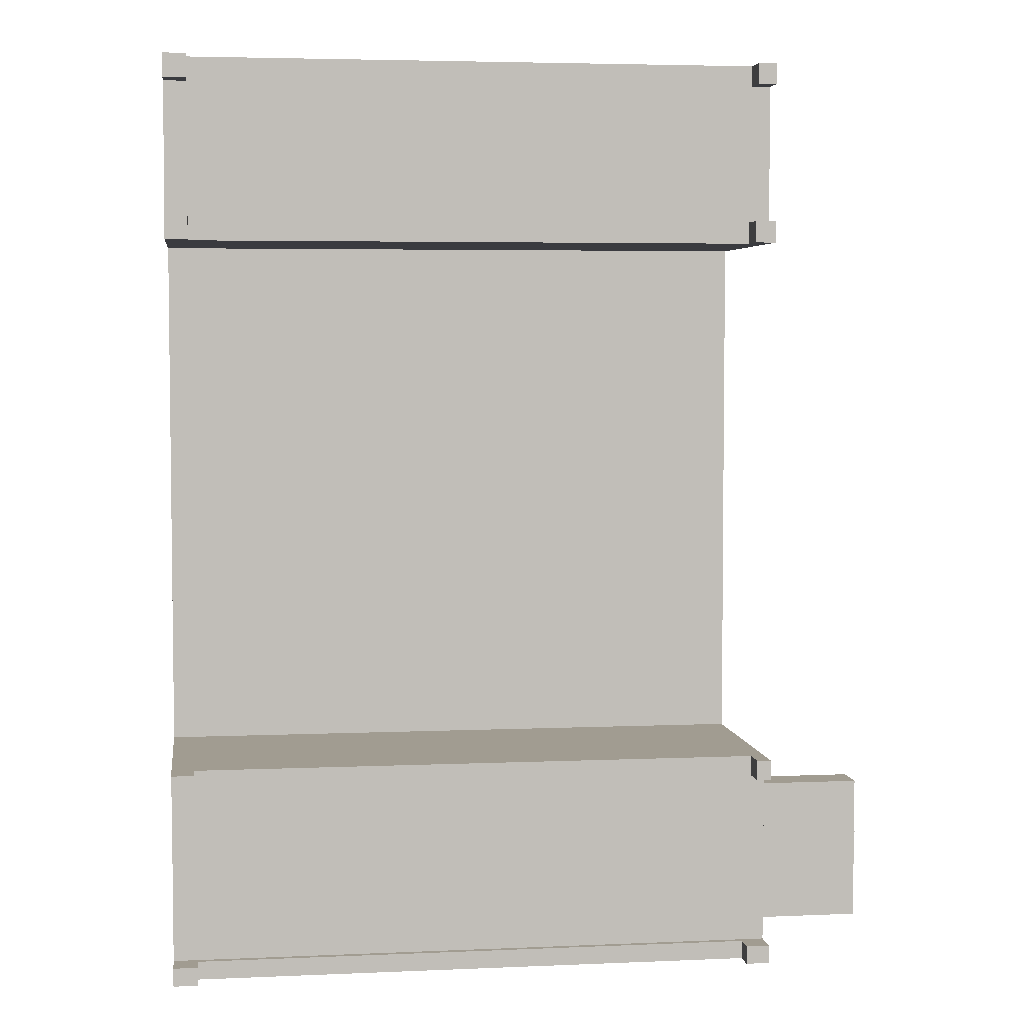
<metadata>
{"format":"obj","ext":"obj","renderer":"f3d","projection":"perspective","resolution":1024,"background":"white","views":[{"elev":4.5,"azim":-7.9,"up":"+Z"}]}
</metadata>
<code>
o mesh4_mesh4-geometry
o mesh3_mesh3-geometry
o mesh2_mesh2-geometry
o mesh1_mesh1-geometry
v -0.2977 -0.1196 0.36
v -0.2791 -0.1196 0.3793
v -0.2977 -0.1196 0.3793
v -0.2791 -0.1196 0.36
v -0.2977 0.1158 0.3793
v -0.2977 -0.09693 0.36
v -0.2791 -0.09693 0.36
v -0.2791 -0.09693 0.3793
v 0.1895 -0.09693 0.3793
v -0.2977 -0.09693 0.2505
v 0.1895 -0.09693 0.3625
v 0.205 0.1158 0.3793
v -0.2977 0.06058 0.2319
v -0.2792 -0.09693 0.2505
v 0.205 -0.09693 0.3625
v 0.205 -0.1196 0.3793
v 0.205 0.1158 -0.3792
v 0.2116 0.1158 0.3793
v 0.1895 -0.09856 0.3625
v -0.2977 0.06058 -0.2043
v -0.2977 -0.1189 0.2319
v -0.2792 -0.1189 0.2505
v -0.2791 -0.09693 0.2319
v 0.205 -0.09856 0.3625
v 0.205 -0.09693 0.2497
v 0.1895 -0.1196 0.3793
v 0.205 -0.06647 0.3679
v -0.2977 0.1158 -0.3792
v 0.205 0.09869 0.3674
v 0.2116 0.1158 0.3832
v 0.1895 -0.1196 0.3625
v 0.205 0.06058 -0.2043
v -0.2977 -0.1189 0.2505
v -0.2792 -0.09693 0.2319
v 0.188 -0.09693 0.2497
v 0.205 -0.09693 0.2319
v 0.205 -0.03732 0.3679
v 0.1854 -0.1019 -0.3792
v -0.2977 0.1158 -0.3832
v -0.2977 0.1204 0.3832
v 0.205 0.06954 0.3674
v 0.205 0.09869 0.2485
v 0.2116 0.1158 -0.3792
v -0.2977 0.1158 0.3832
v 0.2116 0.1204 0.3832
v 0.205 -0.1196 0.3625
v -0.2977 -0.09693 -0.2215
v 0.205 0.06058 0.2319
v 0.205 -0.09693 -0.2043
v -0.2792 -0.1189 0.2319
v 0.188 -0.09693 0.232
v 0.205 -0.09693 0.232
v 0.205 -0.1204 0.2497
v 0.2023 -0.03732 0.3679
v 0.205 -0.02082 0.368
v 0.1854 -0.1196 -0.3792
v -0.2779 -0.1019 -0.3792
v 0.205 0.05451 0.3678
v 0.1997 0.09869 0.3674
v 0.205 0.09817 0.2305
v 0.1997 0.09869 0.2485
v 0.2116 0.1204 -0.3832
v -0.2977 -0.09693 -0.3641
v -0.2977 -0.09693 -0.2043
v 0.205 0.06866 -0.3529
v 0.1935 -0.09693 -0.2043
v 0.205 -0.06606 -0.2349
v 0.188 -0.1204 0.2497
v 0.205 -0.06647 0.249
v 0.2023 -0.06647 0.3679
v 0.2023 -0.03732 0.249
v 0.205 -0.02082 0.2491
v 0.205 0.008327 0.368
v 0.205 -0.1196 -0.3792
v 0.1854 -0.1196 -0.3641
v 0.1854 -0.1019 -0.3641
v -0.2977 -0.1196 -0.3792
v 0.2116 0.1158 -0.3832
v -0.2977 0.1204 -0.3832
v 0.205 0.02536 0.3678
v 0.1997 0.06954 0.3674
v 0.205 0.09817 -0.2026
v 0.205 0.06998 0.2305
v 0.205 0.06954 0.2485
v -0.2794 -0.09693 -0.2215
v -0.2977 -0.1189 -0.2215
v -0.2794 -0.09693 -0.2043
v 0.205 0.0537 -0.2343
v 0.205 0.06866 -0.234
v 0.1895 -0.09693 -0.2043
v 0.205 -0.119 -0.2043
v 0.205 -0.06606 -0.3538
v 0.205 -0.03691 -0.2349
v 0.188 -0.1204 0.232
v 0.205 -0.1204 0.2319
v 0.205 -0.1204 0.232
v 0.2023 -0.05723 0.321
v 0.205 -0.03732 0.249
v 0.2023 -0.04853 0.321
v 0.2018 -0.02082 0.368
v 0.2018 0.008327 0.368
v 0.205 -0.09856 -0.3641
v -0.2779 -0.1019 -0.3641
v -0.2779 -0.1196 -0.3792
v 0.2027 0.05451 0.3678
v 0.205 0.05451 0.2489
v 0.004133 0.09869 0.3674
v 0.1997 0.08062 0.3225
v 0.1997 0.08932 0.2931
v 0.205 0.09781 -0.234
v 0.2035 0.09817 -0.2026
v 0.2035 0.09817 0.2305
v 0.1997 0.06954 0.2485
v -0.2977 -0.1196 -0.3641
v 0.1895 -0.09693 -0.3641
v -0.2977 -0.1189 -0.2043
v -0.2794 -0.1189 -0.2043
v 0.205 0.0537 -0.3532
v 0.205 0.02455 -0.2343
v 0.2029 0.06866 -0.234
v 0.1935 -0.119 -0.2043
v 0.205 -0.09693 -0.221
v 0.2947 -0.06606 -0.2349
v 0.205 -0.01979 -0.2346
v 0.2023 -0.06647 0.249
v 0.2023 -0.05723 0.2916
v 0.2023 -0.04853 0.2916
v 0.2018 -0.02082 0.2491
v 0.2018 0.008327 0.2491
v 0.205 0.02536 0.2489
v 0.205 -0.1196 -0.3641
v 0.205 -0.09693 -0.3641
v -0.2791 -0.09693 -0.3641
v -0.2779 -0.1196 -0.3641
v 0.2027 0.02536 0.3678
v 0.2027 0.05451 0.2489
v 0.004133 0.06954 0.3674
v 0.1997 0.08932 0.3225
v 0.004133 0.09869 0.2485
v 0.1997 0.08062 0.2931
v 0.205 0.09781 -0.3529
v 0.205 0.06998 -0.2026
v 0.2035 0.06998 0.2305
v -0.2791 -0.1196 -0.3641
v -0.2794 -0.1189 -0.2215
v 0.2018 0.0537 -0.3532
v 0.205 0.009357 -0.2346
v 0.2018 0.0537 -0.2343
v 0.2029 0.06866 -0.3529
v 0.2029 0.09781 -0.234
v 0.1935 -0.09693 -0.221
v 0.1935 -0.119 -0.221
v 0.205 -0.119 -0.221
v 0.2947 -0.06606 -0.3538
v 0.2947 -0.03691 -0.2349
v 0.205 -0.01979 -0.3535
v 0.2044 -0.05723 0.321
v 0.2044 -0.04853 0.2916
v 0.205 0.008327 0.2491
v 0.2018 -0.01096 0.2932
v 0.2018 -0.01096 0.3226
v 0.2018 -0.002259 0.3226
v 0.1895 -0.09856 -0.3641
v 0.1895 -0.1196 -0.3641
v 0.2027 0.03563 0.323
v 0.2027 0.04434 0.323
v 0.004133 0.06954 0.2485
v 0.2049 0.08932 0.3225
v 0.2049 0.08062 0.2931
v 0.2029 0.09781 -0.3529
v 0.2035 0.0884 0.1357
v 0.2035 0.06998 -0.2026
v 0.2035 0.0797 0.1357
v 0.205 0.02455 -0.3532
v 0.2018 0.02455 -0.2343
v 0.2029 0.07733 -0.3096
v 0.2029 0.07733 -0.2802
v 0.205 -0.03691 -0.3538
v 0.2947 -0.05785 -0.3108
v 0.2947 -0.05785 -0.2814
v 0.2912 -0.03691 -0.2375
v 0.2026 -0.01979 -0.2346
v 0.2026 0.009357 -0.2346
v 0.2044 -0.05723 0.2916
v 0.2044 -0.04853 0.321
v 0.2018 -0.002259 0.2932
v 0.2027 0.02536 0.2489
v 0.2027 0.03563 0.2936
v 0.2027 0.04434 0.2936
v 0.2049 0.08062 0.3225
v 0.2049 0.08932 0.2931
v 0.2035 0.0884 0.1063
v 0.2035 0.0794 -0.1099
v 0.2035 0.0794 -0.08047
v 0.205 0.009357 -0.3535
v 0.2018 0.0434 -0.2792
v 0.2018 0.02455 -0.3532
v 0.2018 0.0347 -0.2792
v 0.2029 0.08604 -0.2802
v 0.2947 -0.03691 -0.3538
v 0.2947 -0.04915 -0.2814
v 0.2114 -0.03691 -0.2375
v 0.2026 -0.01979 -0.3535
v 0.2026 0.009357 -0.3535
v 0.2051 -0.01096 0.3226
v 0.2051 -0.002259 0.2932
v 0.2051 0.03563 0.323
v 0.2051 0.04434 0.2936
v 0.2075 0.0797 0.1357
v 0.2035 0.0881 -0.08047
v 0.2075 0.0884 0.1063
v 0.2035 0.0881 -0.1099
v 0.2035 0.0797 0.1063
v 0.2018 0.0434 -0.3086
v 0.2018 0.0347 -0.3086
v 0.2029 0.08604 -0.3096
v 0.2068 0.07733 -0.2802
v 0.2114 -0.03691 -0.3505
v 0.2947 -0.04915 -0.3108
v 0.2977 -0.05785 -0.2814
v 0.2912 -0.03691 -0.3505
v 0.2114 -0.0604 -0.2375
v 0.2026 -0.009374 -0.3081
v 0.2026 -0.009374 -0.2787
v 0.2026 -0.0006728 -0.2787
v 0.2051 -0.01096 0.2932
v 0.2051 -0.002259 0.3226
v 0.2051 0.03563 0.2936
v 0.2051 0.04434 0.323
v 0.2075 0.0884 0.1357
v 0.21 0.0881 -0.1099
v 0.21 0.0794 -0.08047
v 0.2057 0.0347 -0.2792
v 0.2057 0.0434 -0.3086
v 0.2068 0.08604 -0.3096
v 0.2068 0.07733 -0.3096
v 0.2068 0.08604 -0.2802
v 0.2977 -0.04915 -0.3108
v 0.2977 -0.05785 -0.3108
v 0.2977 -0.04915 -0.2814
v 0.2912 -0.0604 -0.3505
v 0.2912 -0.0604 -0.2375
v 0.2026 -0.0006728 -0.3081
v 0.2075 0.0797 0.1063
v 0.21 0.0794 -0.1099
v 0.2057 0.0434 -0.2792
v 0.2057 0.0347 -0.3086
v 0.2114 -0.0604 -0.3505
v 0.2067 -0.009374 -0.2787
v 0.2067 -0.0006728 -0.3081
v 0.21 0.0881 -0.08047
v 0.2067 -0.009374 -0.3081
v 0.2067 -0.0006728 -0.2787
f 1 2 3
f 2 1 4
f 2 5 3
f 3 6 1
f 1 7 4
f 4 8 2
f 8 5 2
f 6 3 5
f 7 1 6
f 8 4 7
f 9 5 8
f 6 5 10
f 10 7 6
f 7 11 8
f 9 12 5
f 9 8 11
f 10 5 13
f 7 10 14
f 15 11 7
f 12 9 16
f 19 9 11
f 13 5 20
f 21 10 13
f 10 22 14
f 7 14 23
f 25 15 7
f 26 16 9
f 16 27 12
f 12 29 17
f 31 9 19
f 28 20 5
f 32 13 20
f 10 21 33
f 34 21 13
f 22 10 33
f 22 34 14
f 23 14 34
f 23 35 7
f 27 24 15
f 25 36 15
f 35 25 7
f 31 16 26
f 9 31 26
f 16 24 27
f 12 27 37
f 17 38 28
f 12 41 29
f 42 17 29
f 19 46 31
f 46 19 24
f 28 47 20
f 13 32 48
f 20 49 32
f 21 22 33
f 21 34 50
f 13 23 34
f 34 22 50
f 51 35 23
f 27 15 36
f 25 52 36
f 53 35 25
f 25 35 53
f 16 31 46
f 24 16 46
f 27 54 37
f 12 37 55
f 17 56 38
f 28 38 57
f 12 58 41
f 41 59 29
f 60 17 42
f 29 61 42
f 28 63 47
f 47 64 20
f 32 65 48
f 48 23 13
f 49 20 66
f 49 67 32
f 22 21 50
f 68 51 35
f 35 51 68
f 36 51 23
f 27 36 69
f 53 52 25
f 52 51 36
f 35 53 68
f 68 53 35
f 54 27 70
f 71 37 54
f 55 37 72
f 12 55 73
f 56 17 74
f 75 38 56
f 76 57 38
f 28 57 77
f 12 80 58
f 41 58 48
f 59 41 81
f 61 29 59
f 82 17 60
f 42 83 60
f 61 84 42
f 77 63 28
f 63 85 47
f 86 64 47
f 87 20 64
f 88 65 32
f 89 48 65
f 23 48 36
f 66 20 90
f 66 91 49
f 67 49 92
f 32 67 93
f 51 68 94
f 94 68 51
f 36 95 51
f 48 69 36
f 69 70 27
f 52 53 96
f 51 96 52
f 52 96 51
f 96 68 53
f 53 68 96
f 70 97 54
f 37 71 98
f 54 99 71
f 98 72 37
f 72 100 55
f 55 101 73
f 12 73 80
f 102 74 17
f 74 75 56
f 38 75 76
f 57 76 103
f 77 57 104
f 80 105 58
f 106 48 58
f 41 48 89
f 84 81 41
f 59 81 107
f 59 81 108
f 59 107 61
f 59 109 61
f 110 17 82
f 60 111 82
f 84 83 42
f 83 112 60
f 84 61 113
f 63 77 114
f 115 85 63
f 85 86 47
f 64 86 116
f 90 20 87
f 64 117 87
f 118 65 88
f 32 119 88
f 65 120 89
f 115 66 90
f 91 66 121
f 91 122 49
f 122 92 49
f 92 123 67
f 123 93 67
f 32 93 124
f 68 96 94
f 94 96 68
f 96 51 94
f 94 51 96
f 94 51 95
f 69 48 98
f 70 69 125
f 97 70 126
f 54 97 99
f 71 69 98
f 127 71 99
f 98 48 72
f 100 72 128
f 101 55 100
f 129 73 101
f 80 73 130
f 74 102 131
f 102 17 132
f 131 75 74
f 75 115 76
f 76 133 103
f 134 57 103
f 57 134 104
f 134 77 104
f 105 80 135
f 136 58 105
f 130 48 106
f 58 136 106
f 41 89 84
f 81 84 113
f 137 107 81
f 113 108 81
f 138 59 108
f 139 61 107
f 109 140 61
f 109 59 138
f 141 17 110
f 142 110 82
f 111 60 112
f 111 142 82
f 83 84 142
f 112 83 143
f 61 139 113
f 61 140 113
f 77 144 114
f 144 63 114
f 90 85 115
f 115 63 133
f 86 85 145
f 86 117 116
f 117 64 116
f 85 90 87
f 117 85 87
f 118 17 65
f 88 146 118
f 32 147 119
f 119 148 88
f 120 65 149
f 150 89 120
f 66 115 151
f 66 152 121
f 152 91 121
f 122 91 153
f 132 92 122
f 123 92 154
f 93 123 155
f 124 93 156
f 32 124 147
f 69 71 125
f 125 126 70
f 126 157 97
f 157 99 97
f 126 71 127
f 99 158 127
f 72 48 159
f 72 129 128
f 128 160 100
f 100 161 101
f 73 129 159
f 101 162 129
f 159 130 73
f 130 135 80
f 163 131 102
f 132 17 92
f 132 163 102
f 75 131 164
f 164 115 75
f 133 76 115
f 103 133 134
f 144 77 134
f 135 165 105
f 105 166 136
f 159 48 130
f 136 130 106
f 89 142 84
f 113 167 81
f 137 167 107
f 137 81 167
f 108 113 140
f 138 108 168
f 139 107 167
f 140 109 169
f 138 168 109
f 65 17 141
f 110 170 141
f 142 89 110
f 112 171 111
f 142 111 172
f 142 143 83
f 143 173 112
f 167 113 139
f 63 144 133
f 85 117 145
f 117 86 145
f 174 17 118
f 146 88 148
f 146 174 118
f 119 147 174
f 148 119 175
f 65 170 149
f 149 176 120
f 89 150 110
f 120 177 150
f 151 115 122
f 152 66 151
f 91 152 153
f 152 122 153
f 122 115 132
f 178 154 92
f 154 179 123
f 123 180 155
f 155 181 93
f 178 156 93
f 156 182 124
f 124 183 147
f 126 125 71
f 157 126 184
f 99 157 185
f 158 126 127
f 158 99 185
f 129 72 159
f 160 128 129
f 161 100 160
f 101 161 162
f 186 129 162
f 135 130 187
f 131 163 164
f 92 17 178
f 163 132 115
f 115 164 163
f 134 133 144
f 165 135 188
f 105 165 166
f 189 136 166
f 130 136 187
f 140 169 108
f 190 168 108
f 191 169 109
f 191 109 168
f 170 65 141
f 170 110 150
f 112 173 171
f 192 111 171
f 193 172 111
f 143 142 172
f 173 143 194
f 195 17 174
f 148 196 146
f 174 146 197
f 195 174 147
f 174 175 119
f 175 198 148
f 176 149 170
f 177 120 176
f 150 177 199
f 122 152 151
f 154 178 200
f 179 154 200
f 180 123 179
f 155 180 201
f 181 155 200
f 202 93 181
f 178 17 156
f 93 202 178
f 182 156 203
f 183 124 182
f 204 147 183
f 126 158 184
f 158 157 184
f 157 158 185
f 160 129 186
f 160 205 161
f 205 162 161
f 162 206 186
f 187 188 135
f 188 207 165
f 207 166 165
f 188 136 189
f 166 208 189
f 188 187 136
f 190 108 169
f 190 169 168
f 191 168 169
f 150 199 170
f 209 171 173
f 210 111 192
f 171 211 192
f 172 193 143
f 193 111 212
f 194 143 193
f 173 194 213
f 156 17 195
f 148 198 196
f 214 146 196
f 215 197 146
f 175 174 197
f 147 204 195
f 198 175 215
f 176 170 216
f 176 217 177
f 217 199 177
f 178 218 200
f 179 200 219
f 179 220 180
f 220 201 180
f 155 201 200
f 181 200 221
f 178 202 218
f 156 204 203
f 203 223 182
f 182 224 183
f 183 225 204
f 206 160 186
f 205 160 226
f 162 205 227
f 206 162 227
f 207 188 228
f 166 207 229
f 208 188 189
f 208 166 229
f 216 170 199
f 171 209 230
f 213 209 173
f 212 111 210
f 213 210 192
f 211 171 230
f 211 213 192
f 231 193 212
f 193 232 194
f 210 213 194
f 204 156 195
f 233 196 198
f 215 146 214
f 196 234 214
f 197 215 175
f 215 233 198
f 235 176 216
f 217 176 236
f 199 217 237
f 221 200 218
f 219 200 201
f 238 179 219
f 220 179 239
f 201 220 240
f 223 203 204
f 224 182 223
f 183 224 225
f 243 204 225
f 160 206 226
f 206 205 226
f 205 206 227
f 188 208 228
f 208 207 228
f 207 208 229
f 199 235 216
f 209 211 230
f 209 213 244
f 210 231 212
f 213 211 244
f 193 231 245
f 232 193 245
f 232 210 194
f 196 233 246
f 234 215 214
f 234 196 246
f 233 215 247
f 176 235 236
f 235 217 236
f 217 235 237
f 235 199 237
f 201 238 219
f 179 238 239
f 238 220 239
f 220 238 240
f 238 201 240
f 223 204 243
f 223 249 224
f 249 225 224
f 225 250 243
f 211 209 244
f 231 210 251
f 231 232 245
f 210 232 251
f 233 234 246
f 215 234 247
f 234 233 247
f 250 223 243
f 249 223 252
f 225 249 253
f 250 225 253
f 232 231 251
f 223 250 252
f 250 249 252
f 249 250 253
f 3 2 1
f 4 1 2
f 3 5 2
f 1 6 3
f 4 7 1
f 2 8 4
f 2 5 8
f 5 3 6
f 6 1 7
f 7 4 8
f 8 5 9
f 10 5 6
f 6 7 10
f 8 11 7
f 5 12 9
f 11 8 9
f 13 5 10
f 14 10 7
f 7 11 15
f 16 9 12
f 17 5 12
f 12 5 17
f 18 5 12
f 12 5 18
f 11 9 19
f 20 5 13
f 13 10 21
f 14 22 10
f 23 14 7
f 24 11 15
f 15 11 24
f 7 15 25
f 9 16 26
f 12 27 16
f 5 17 28
f 28 17 5
f 17 29 12
f 17 18 12
f 12 18 17
f 30 5 18
f 18 5 30
f 19 9 31
f 11 24 19
f 19 24 11
f 5 20 28
f 20 13 32
f 33 21 10
f 13 21 34
f 33 10 22
f 14 34 22
f 34 14 23
f 7 35 23
f 15 24 27
f 15 36 25
f 7 25 35
f 26 16 31
f 26 31 9
f 27 24 16
f 37 27 12
f 28 38 17
f 39 17 28
f 28 17 39
f 5 40 28
f 28 40 5
f 29 41 12
f 29 17 42
f 18 17 43
f 43 17 18
f 5 30 44
f 44 30 5
f 45 30 18
f 18 30 45
f 31 46 19
f 24 19 46
f 20 47 28
f 48 32 13
f 32 49 20
f 33 22 21
f 50 34 21
f 34 23 13
f 50 22 34
f 23 35 51
f 36 15 27
f 36 52 25
f 46 31 16
f 46 16 24
f 37 54 27
f 55 37 12
f 38 56 17
f 57 38 28
f 17 39 43
f 43 39 17
f 28 40 39
f 39 40 28
f 40 5 44
f 44 5 40
f 41 58 12
f 29 59 41
f 42 17 60
f 42 61 29
f 43 62 18
f 18 62 43
f 30 40 44
f 44 40 30
f 40 30 45
f 45 30 40
f 18 62 45
f 45 62 18
f 47 63 28
f 20 64 47
f 48 65 32
f 13 23 48
f 66 20 49
f 32 67 49
f 50 21 22
f 23 51 36
f 69 36 27
f 25 52 53
f 36 51 52
f 70 27 54
f 54 37 71
f 72 37 55
f 73 55 12
f 74 17 56
f 56 38 75
f 38 57 76
f 77 57 28
f 43 39 78
f 78 39 43
f 39 40 79
f 79 40 39
f 58 80 12
f 48 58 41
f 81 41 59
f 59 29 61
f 60 17 82
f 60 83 42
f 42 84 61
f 62 43 78
f 78 43 62
f 45 40 62
f 28 63 77
f 47 85 63
f 47 64 86
f 64 20 87
f 32 65 88
f 65 48 89
f 36 48 23
f 90 20 66
f 49 91 66
f 92 49 67
f 93 67 32
f 51 95 36
f 36 69 48
f 27 70 69
f 96 53 52
f 54 97 70
f 98 71 37
f 71 99 54
f 37 72 98
f 55 100 72
f 73 101 55
f 80 73 12
f 17 74 102
f 56 75 74
f 76 75 38
f 103 76 57
f 104 57 77
f 39 62 78
f 78 62 39
f 79 62 40
f 62 39 79
f 79 39 62
f 58 105 80
f 58 48 106
f 89 48 41
f 41 81 84
f 107 81 59
f 108 81 59
f 61 107 59
f 61 109 59
f 82 17 110
f 82 111 60
f 42 83 84
f 60 112 83
f 113 61 84
f 114 77 63
f 63 85 115
f 47 86 85
f 116 86 64
f 87 20 90
f 87 117 64
f 88 65 118
f 88 119 32
f 89 120 65
f 90 66 115
f 121 66 91
f 49 122 91
f 49 92 122
f 67 123 92
f 67 93 123
f 124 93 32
f 95 51 94
f 98 48 69
f 125 69 70
f 126 70 97
f 99 97 54
f 98 69 71
f 99 71 127
f 72 48 98
f 128 72 100
f 100 55 101
f 101 73 129
f 130 73 80
f 131 102 74
f 132 17 102
f 74 75 131
f 76 115 75
f 103 133 76
f 103 57 134
f 104 134 57
f 104 77 134
f 135 80 105
f 105 58 136
f 106 48 130
f 106 136 58
f 84 89 41
f 113 84 81
f 81 107 137
f 81 108 113
f 108 59 138
f 107 61 139
f 61 140 109
f 138 59 109
f 110 17 141
f 82 110 142
f 112 60 111
f 82 142 111
f 142 84 83
f 143 83 112
f 113 139 61
f 113 140 61
f 114 144 77
f 114 63 144
f 115 85 90
f 133 63 115
f 145 85 86
f 116 117 86
f 116 64 117
f 87 90 85
f 87 85 117
f 65 17 118
f 118 146 88
f 119 147 32
f 88 148 119
f 149 65 120
f 120 89 150
f 151 115 66
f 121 152 66
f 121 91 152
f 153 91 122
f 122 92 132
f 154 92 123
f 155 123 93
f 156 93 124
f 147 124 32
f 125 71 69
f 70 126 125
f 97 157 126
f 97 99 157
f 127 71 126
f 127 158 99
f 159 48 72
f 128 129 72
f 100 160 128
f 101 161 100
f 159 129 73
f 129 162 101
f 73 130 159
f 80 135 130
f 102 131 163
f 92 17 132
f 102 163 132
f 164 131 75
f 75 115 164
f 115 76 133
f 134 133 103
f 134 77 144
f 105 165 135
f 136 166 105
f 130 48 159
f 106 130 136
f 84 142 89
f 81 167 113
f 107 167 137
f 167 81 137
f 140 113 108
f 168 108 138
f 167 107 139
f 169 109 140
f 109 168 138
f 141 17 65
f 141 170 110
f 110 89 142
f 111 171 112
f 172 111 142
f 83 143 142
f 112 173 143
f 139 113 167
f 133 144 63
f 145 117 85
f 145 86 117
f 118 17 174
f 148 88 146
f 118 174 146
f 174 147 119
f 175 119 148
f 149 170 65
f 120 176 149
f 110 150 89
f 150 177 120
f 122 115 151
f 151 66 152
f 153 152 91
f 153 122 152
f 132 115 122
f 92 154 178
f 123 179 154
f 155 180 123
f 93 181 155
f 93 156 178
f 124 182 156
f 147 183 124
f 71 125 126
f 184 126 157
f 185 157 99
f 127 126 158
f 185 99 158
f 159 72 129
f 129 128 160
f 160 100 161
f 162 161 101
f 162 129 186
f 187 130 135
f 164 163 131
f 178 17 92
f 115 132 163
f 163 164 115
f 144 133 134
f 188 135 165
f 166 165 105
f 166 136 189
f 187 136 130
f 108 169 140
f 108 168 190
f 109 169 191
f 168 109 191
f 141 65 170
f 150 110 170
f 171 173 112
f 171 111 192
f 111 172 193
f 172 142 143
f 194 143 173
f 174 17 195
f 146 196 148
f 197 146 174
f 147 174 195
f 119 175 174
f 148 198 175
f 170 149 176
f 176 120 177
f 199 177 150
f 151 152 122
f 200 178 154
f 200 154 179
f 179 123 180
f 201 180 155
f 200 155 181
f 181 93 202
f 156 17 178
f 178 202 93
f 203 156 182
f 182 124 183
f 183 147 204
f 184 158 126
f 184 157 158
f 185 158 157
f 186 129 160
f 161 205 160
f 161 162 205
f 186 206 162
f 135 188 187
f 165 207 188
f 165 166 207
f 189 136 188
f 189 208 166
f 136 187 188
f 169 108 190
f 168 169 190
f 169 168 191
f 170 199 150
f 173 171 209
f 192 111 210
f 192 211 171
f 143 193 172
f 212 111 193
f 193 143 194
f 213 194 173
f 195 17 156
f 196 198 148
f 196 146 214
f 146 197 215
f 197 174 175
f 195 204 147
f 215 175 198
f 216 170 176
f 177 217 176
f 177 199 217
f 200 218 178
f 219 200 179
f 180 220 179
f 180 201 220
f 200 201 155
f 221 200 181
f 202 222 181
f 218 202 178
f 203 204 156
f 182 223 203
f 183 224 182
f 204 225 183
f 186 160 206
f 226 160 205
f 227 205 162
f 227 162 206
f 228 188 207
f 229 207 166
f 189 188 208
f 229 166 208
f 199 170 216
f 230 209 171
f 173 209 213
f 210 111 212
f 192 210 213
f 230 171 211
f 192 213 211
f 212 193 231
f 194 232 193
f 194 213 210
f 195 156 204
f 198 196 233
f 214 146 215
f 214 234 196
f 175 215 197
f 198 233 215
f 216 176 235
f 236 176 217
f 237 217 199
f 218 200 221
f 201 200 219
f 219 179 238
f 239 179 220
f 240 220 201
f 221 181 241
f 242 181 222
f 202 218 222
f 204 203 223
f 223 182 224
f 225 224 183
f 225 204 243
f 226 206 160
f 226 205 206
f 227 206 205
f 228 208 188
f 228 207 208
f 229 208 207
f 216 235 199
f 230 211 209
f 244 213 209
f 212 231 210
f 244 211 213
f 245 231 193
f 245 193 232
f 194 210 232
f 246 233 196
f 214 215 234
f 246 196 234
f 247 215 233
f 236 235 176
f 236 217 235
f 237 235 217
f 237 199 235
f 221 241 218
f 219 238 201
f 239 238 179
f 239 220 238
f 240 238 220
f 240 201 238
f 242 241 181
f 242 222 241
f 248 222 218
f 243 204 223
f 224 249 223
f 224 225 249
f 243 250 225
f 244 209 211
f 251 210 231
f 245 232 231
f 251 232 210
f 246 234 233
f 247 234 215
f 247 233 234
f 248 218 241
f 248 241 222
f 243 223 250
f 252 223 249
f 253 249 225
f 253 225 250
f 251 231 232
f 252 250 223
f 252 249 250
f 253 250 249
f 62 40 45
f 40 62 79
f 181 222 202
f 241 181 221
f 222 181 242
f 222 218 202
f 218 241 221
f 181 241 242
f 241 222 242
f 218 222 248
f 241 218 248
f 222 241 248

</code>
